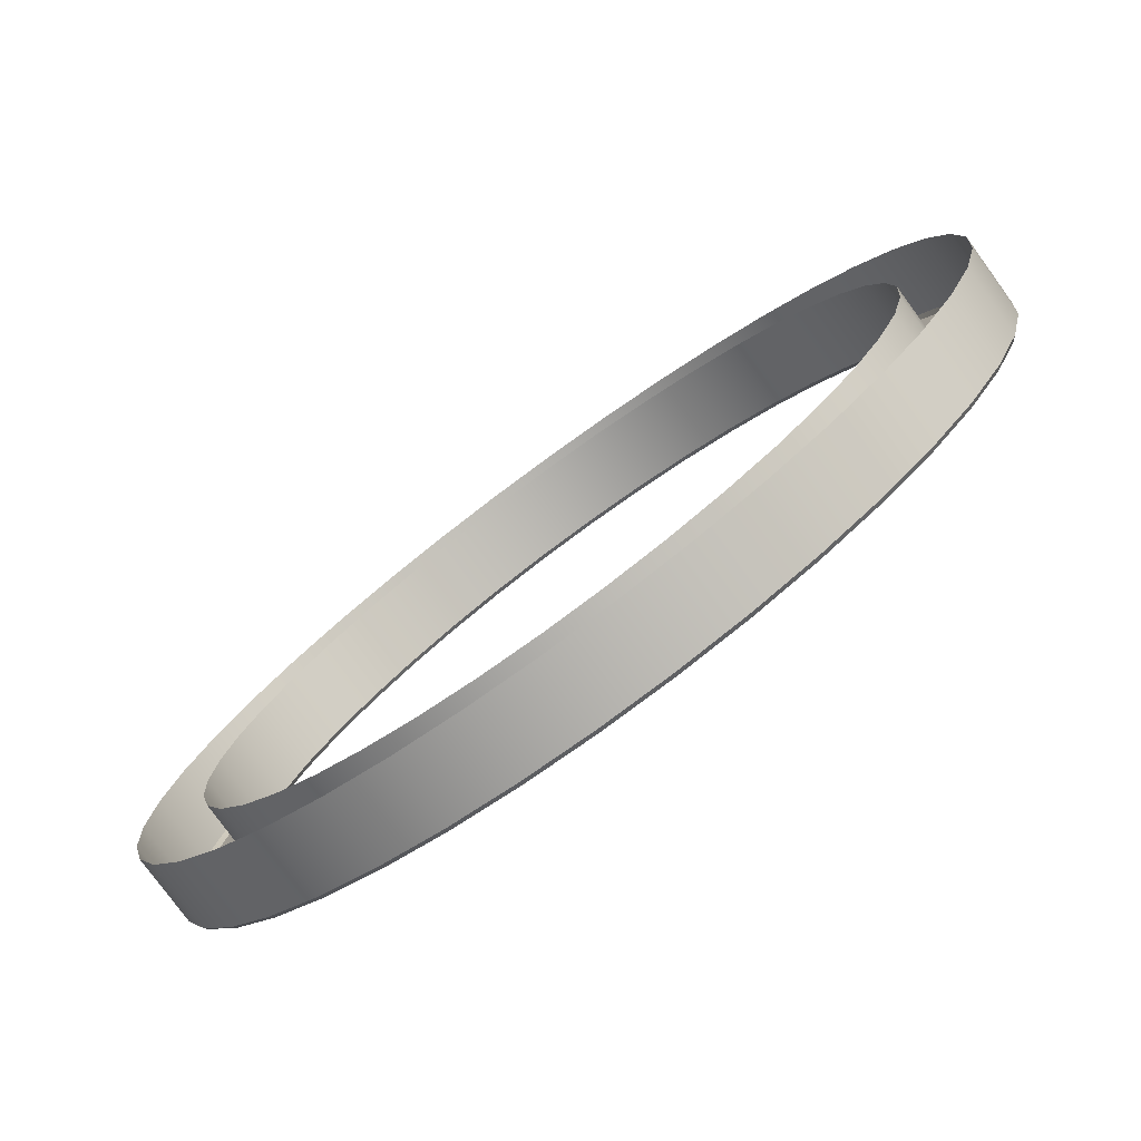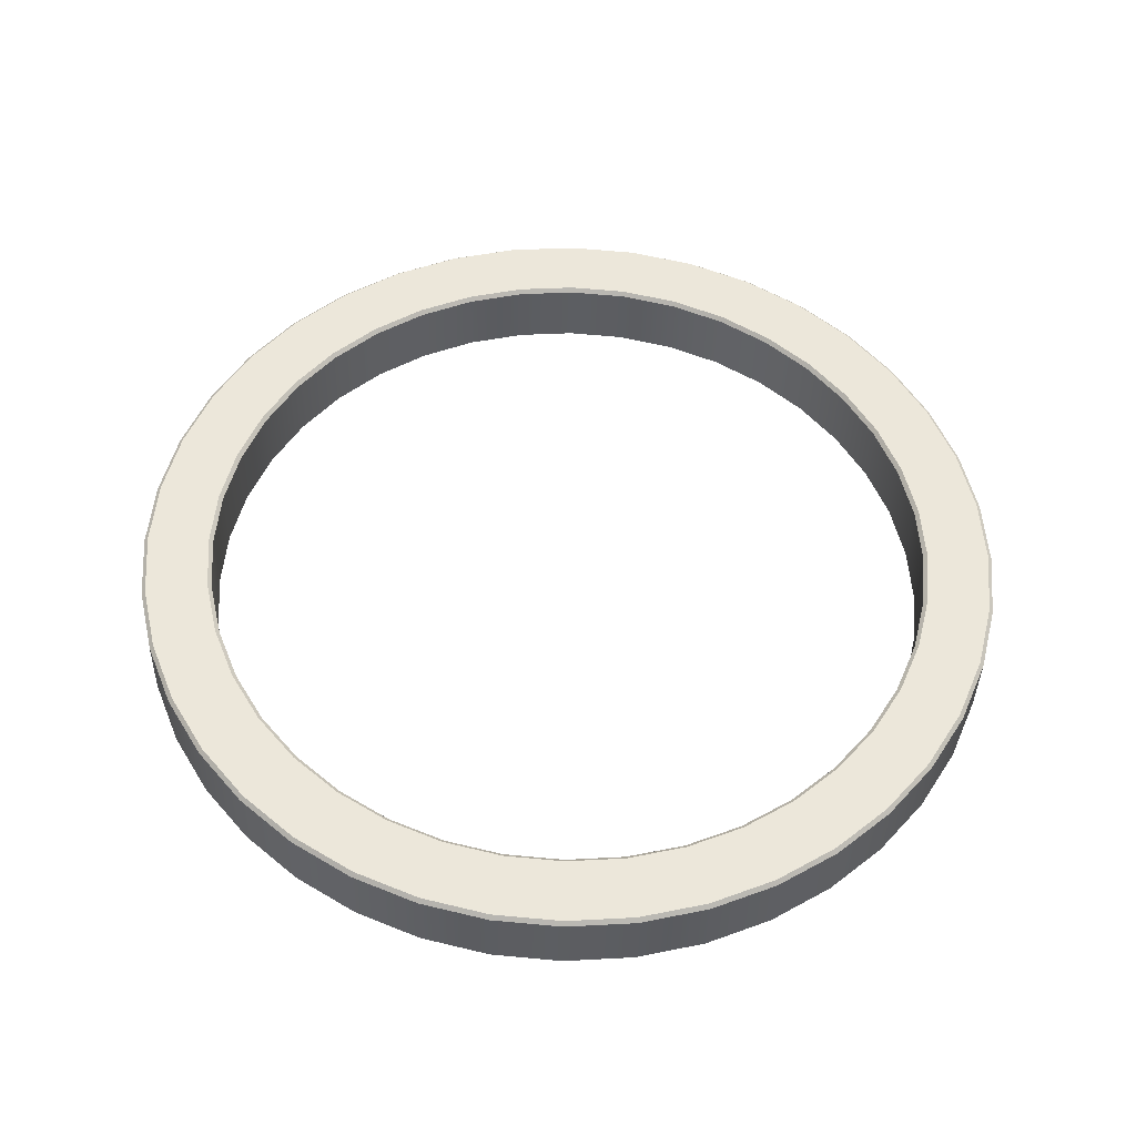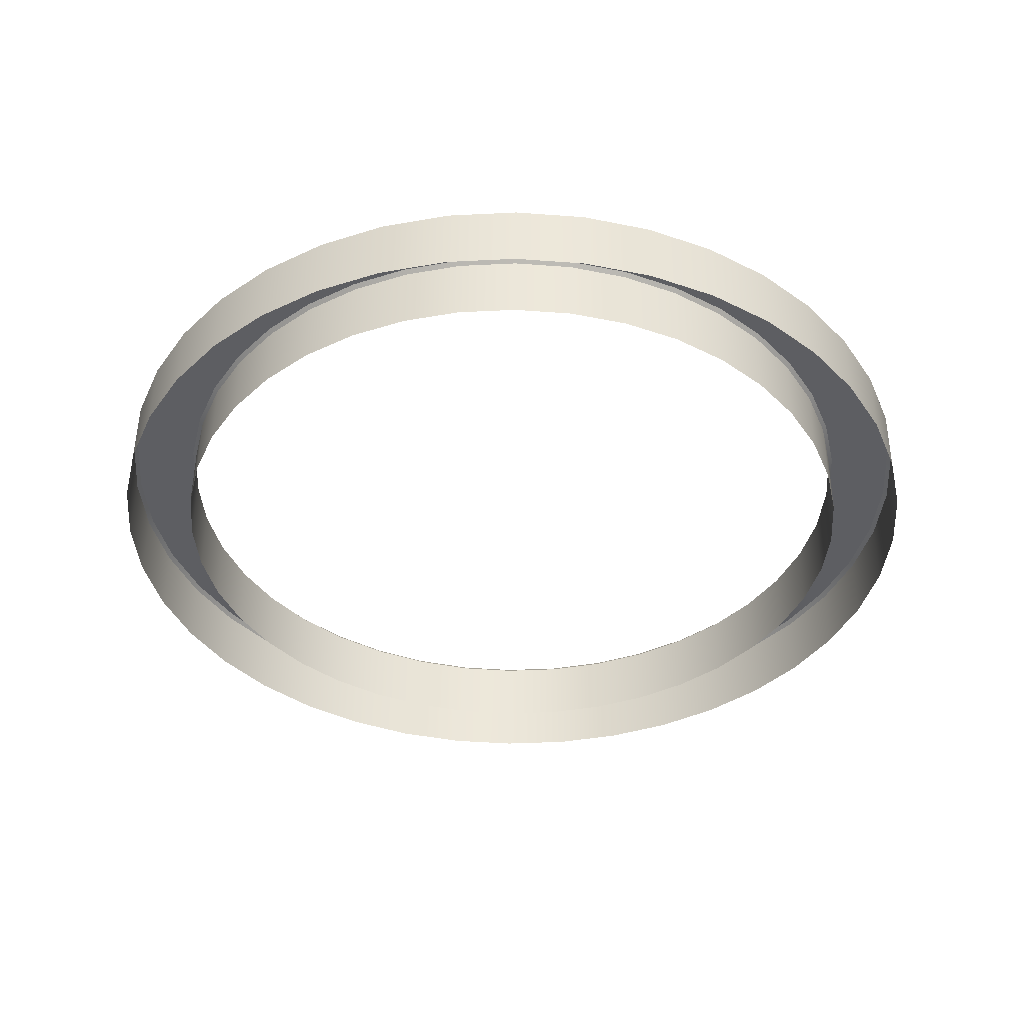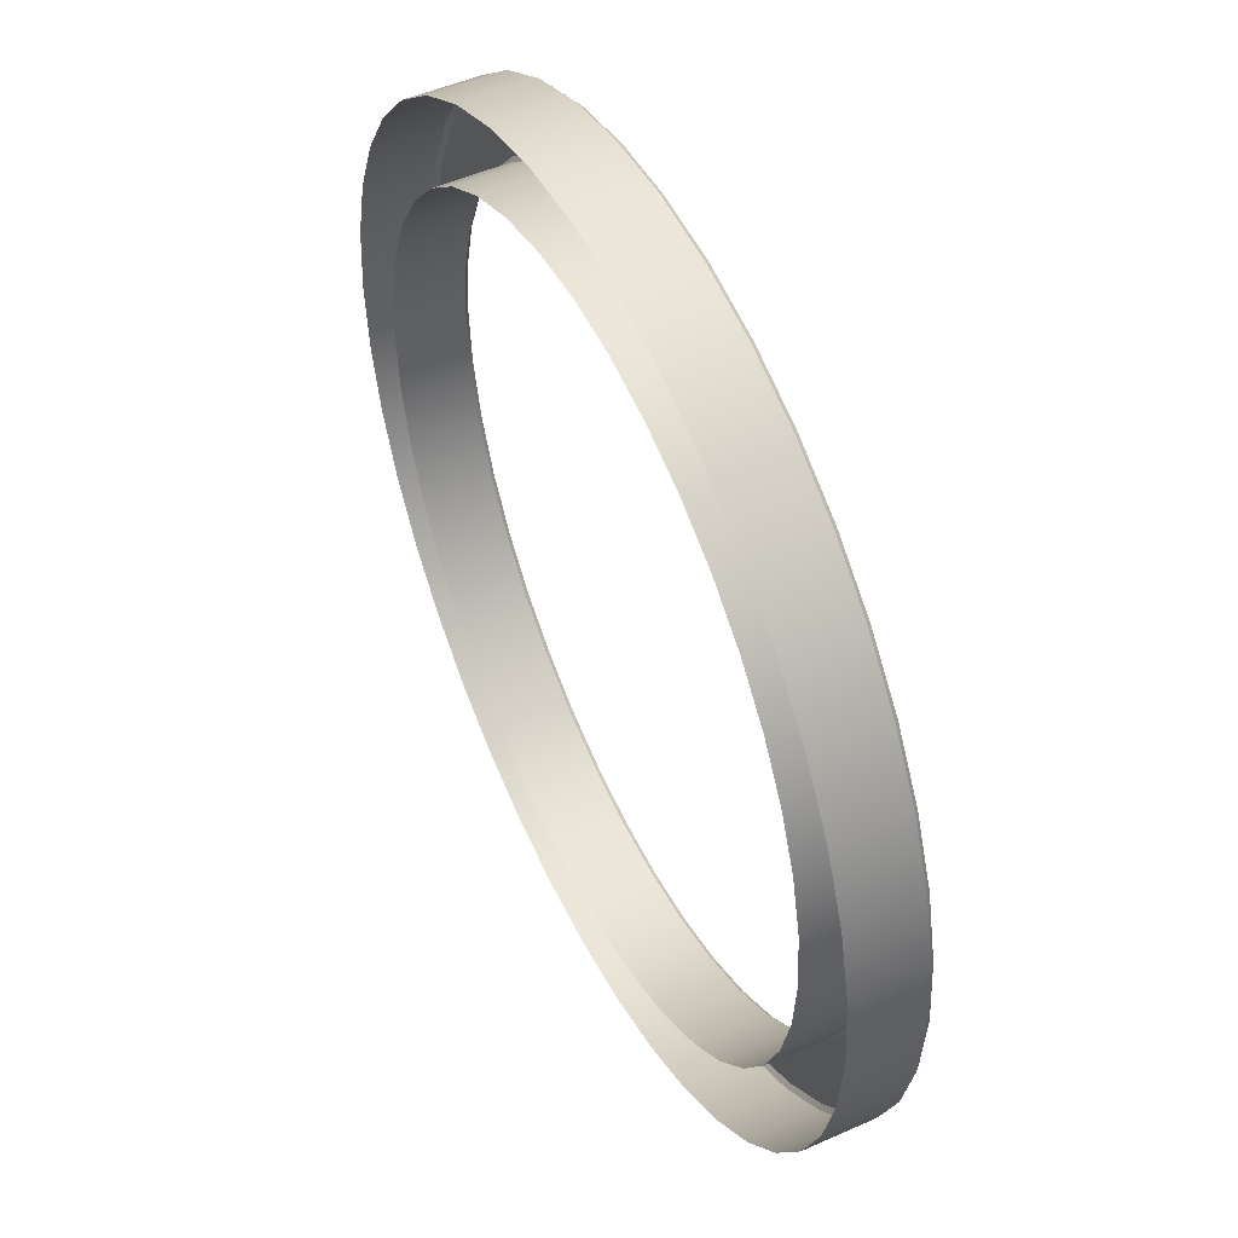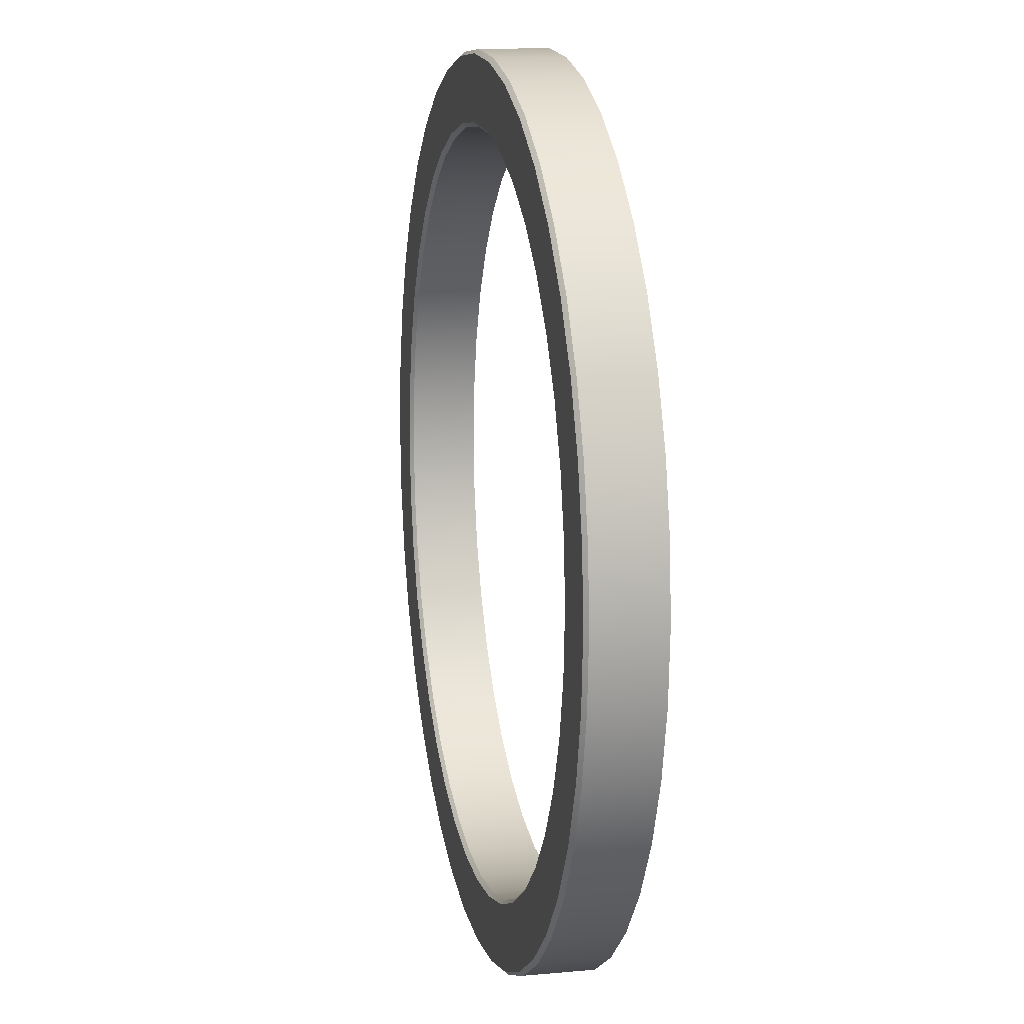
<metadata>
{"format":"obj","ext":"obj","renderer":"f3d","projection":"perspective","resolution":1024,"background":"white","views":[{"elev":-78.4,"azim":37.4,"up":"+Z"},{"elev":52.4,"azim":-161.4,"up":"+Y"},{"elev":-40.4,"azim":-108.5,"up":"+Y"},{"elev":50.1,"azim":65.3,"up":"+Z"},{"elev":12.7,"azim":-100.8,"up":"+Z"}]}
</metadata>
<code>
o TT_Gun_Pre_R_hre_neu_TT_Gun_Pre_R_hre.001
v -9.746 35.68 -2.093
v -9.581 35.68 0
v -20.87 35.43 13.22
v -22.96 35.38 13.38
v -10.24 35.67 -4.135
v -11.04 35.65 -6.074
v -12.14 35.63 -7.865
v -18.82 35.47 12.73
v -13.5 35.59 -9.461
v -15.1 35.56 -10.82
v -16.88 35.52 -11.92
v -16.88 35.52 11.92
v -18.82 35.47 -12.73
v -20.87 35.43 -13.22
v -22.96 35.38 -13.38
v -15.1 35.56 10.82
v -25.05 35.33 -13.22
v -27.09 35.29 -12.73
v -29.03 35.24 -11.92
v -13.5 35.59 9.461
v -30.82 35.2 -10.82
v -32.42 35.16 -9.461
v -33.78 35.13 -7.865
v -12.14 35.63 7.865
v -34.88 35.11 -6.074
v -35.68 35.09 -4.135
v -36.17 35.08 -2.093
v -11.04 35.65 6.074
v -36.33 35.08 0
v -36.17 35.08 2.093
v -35.68 35.09 4.135
v -10.24 35.67 4.135
v -34.88 35.11 6.074
v -33.78 35.13 7.865
v -32.42 35.16 9.461
v -9.746 35.68 2.093
v -30.82 35.2 10.82
v -29.03 35.24 11.92
v -27.09 35.29 12.73
v -25.05 35.33 13.22
v -7.189 35.74 -2.498
v -6.992 35.74 6e-06
v -20.46 35.44 15.77
v -22.96 35.38 15.97
v -7.773 35.73 -4.935
v -8.732 35.7 -7.25
v -10.04 35.67 -9.387
v -18.02 35.49 15.19
v -11.67 35.64 -11.29
v -13.57 35.59 -12.92
v -15.71 35.54 -14.23
v -15.71 35.54 14.23
v -18.02 35.49 -15.19
v -20.46 35.44 -15.77
v -22.96 35.38 -15.97
v -13.57 35.59 12.92
v -25.46 35.32 -15.77
v -27.89 35.27 -15.19
v -30.21 35.21 -14.23
v -11.67 35.64 11.29
v -32.34 35.17 -12.92
v -34.25 35.12 -11.29
v -35.87 35.09 -9.387
v -10.04 35.67 9.387
v -37.18 35.06 -7.25
v -38.14 35.03 -4.935
v -38.73 35.02 -2.498
v -8.732 35.7 7.25
v -38.92 35.02 6e-06
v -38.73 35.02 2.498
v -38.14 35.03 4.935
v -7.773 35.73 4.935
v -37.18 35.06 7.25
v -35.87 35.09 9.387
v -34.25 35.12 11.29
v -7.189 35.74 2.498
v -32.34 35.17 12.92
v -30.21 35.21 14.23
v -27.89 35.27 15.19
v -25.46 35.32 15.77
v -9.792 38.12 -2.095
v -9.655 38.26 -2.117
v -9.627 38.12 6e-06
v -9.488 38.27 6e-06
v -20.54 38.01 15.63
v -20.52 37.87 15.77
v -23.01 37.82 13.39
v -23.02 37.96 13.53
v -7.833 38.16 -4.934
v -7.971 38.3 -4.89
v -8.921 38.28 -7.184
v -8.792 38.14 -7.248
v -12.07 38.21 -7.954
v -12.18 38.06 -7.87
v -11.73 38.07 -11.29
v -11.83 38.21 -11.19
v -13.55 38.03 -9.468
v -13.45 38.18 -9.568
v -13.72 38.17 -12.8
v -13.63 38.03 -12.92
v -15.83 38.12 -14.1
v -15.77 37.98 -14.23
v -16.87 38.1 -12.06
v -16.94 37.95 -11.93
v -15.77 37.98 14.23
v -15.83 38.12 14.1
v -18.13 38.07 -15.05
v -18.08 37.93 -15.18
v -23.02 37.96 -13.53
v -23.01 37.82 -13.39
v -25.13 37.91 -13.37
v -25.11 37.77 -13.22
v -27.15 37.72 -12.73
v -27.2 37.86 -12.87
v -29.16 37.82 -12.06
v -29.09 37.68 -11.93
v -11.73 38.07 11.29
v -11.83 38.21 11.19
v -13.45 38.18 9.568
v -13.55 38.03 9.468
v -30.88 37.64 -10.83
v -30.97 37.78 -10.95
v -34.3 37.56 -11.29
v -34.2 37.7 -11.19
v -32.58 37.74 -9.568
v -32.48 37.6 -9.468
v -35.93 37.52 -9.384
v -35.81 37.67 -9.301
v -33.96 37.71 -7.954
v -33.84 37.57 -7.87
v -10.22 38.25 9.301
v -10.1 38.11 9.384
v -12.18 38.06 7.87
v -12.07 38.21 7.954
v -37.23 37.49 -7.248
v -37.11 37.64 -7.184
v -34.94 37.55 -6.079
v -35.07 37.68 -6.143
v -38.06 37.62 -4.89
v -38.19 37.47 -4.934
v -38.97 37.45 6e-06
v -38.84 37.6 6e-06
v -36.54 37.65 6e-06
v -36.4 37.51 6e-06
v -38.64 37.6 2.475
v -38.78 37.46 2.498
v -36.23 37.52 2.095
v -36.38 37.65 2.117
v -38.06 37.62 4.89
v -38.19 37.47 4.934
v -10.15 38.25 4.182
v -10.28 38.11 4.138
v -33.96 37.71 7.954
v -33.84 37.57 7.87
v -34.3 37.56 11.29
v -34.2 37.7 11.19
v -9.655 38.26 2.117
v -9.792 38.12 2.095
v -32.31 37.75 12.8
v -32.39 37.6 12.92
v -27.15 37.72 12.73
v -27.2 37.86 12.87
v -7.392 38.31 -2.475
v -7.249 38.18 -2.498
v -7.197 38.32 6e-06
v -7.052 38.18 6e-06
v -20.9 38.01 13.37
v -20.92 37.86 13.22
v -23.02 37.96 15.82
v -23.01 37.82 15.97
v -10.15 38.25 -4.182
v -10.28 38.11 -4.138
v -11.09 38.09 -6.079
v -10.96 38.23 -6.143
v -10.1 38.11 -9.384
v -10.22 38.25 -9.301
v -18.13 38.07 15.05
v -18.08 37.93 15.18
v -18.88 37.91 12.73
v -18.84 38.05 12.87
v -15.15 38 -10.83
v -15.06 38.14 -10.95
v -16.94 37.95 11.93
v -16.87 38.1 12.06
v -18.84 38.05 -12.87
v -18.88 37.91 -12.73
v -20.52 37.87 -15.77
v -20.54 38.01 -15.63
v -20.92 37.86 -13.22
v -20.9 38.01 -13.37
v -23.02 37.96 -15.82
v -23.01 37.82 -15.97
v -13.63 38.03 12.92
v -13.72 38.17 12.8
v -15.15 38 10.83
v -15.06 38.14 10.95
v -25.49 37.9 -15.63
v -25.51 37.76 -15.77
v -27.95 37.7 -15.18
v -27.9 37.85 -15.05
v -30.26 37.65 -14.23
v -30.2 37.79 -14.1
v -32.31 37.75 -12.8
v -32.39 37.6 -12.92
v -35.88 37.67 -4.182
v -35.74 37.53 -4.138
v -38.78 37.46 -2.498
v -38.64 37.6 -2.475
v -36.23 37.52 -2.095
v -36.38 37.65 -2.117
v -8.792 38.14 7.248
v -8.921 38.28 7.184
v -10.96 38.23 6.143
v -11.09 38.09 6.079
v -35.88 37.67 4.182
v -35.74 37.53 4.138
v -7.833 38.16 4.934
v -7.971 38.3 4.89
v -37.23 37.49 7.248
v -37.11 37.64 7.184
v -34.94 37.55 6.079
v -35.07 37.68 6.143
v -35.81 37.67 9.301
v -35.93 37.52 9.384
v -32.58 37.74 9.568
v -32.48 37.6 9.468
v -7.249 38.18 2.498
v -7.392 38.31 2.475
v -30.97 37.78 10.95
v -30.88 37.64 10.83
v -30.26 37.65 14.23
v -30.2 37.79 14.1
v -29.09 37.68 11.93
v -29.16 37.82 12.06
v -27.95 37.7 15.18
v -27.9 37.85 15.05
v -25.49 37.9 15.63
v -25.51 37.76 15.77
v -25.13 37.91 13.37
v -25.11 37.77 13.22
v -38.97 37.45 6e-06
v -38.78 37.46 2.498
v -38.64 37.6 2.475
v -38.84 37.6 6e-06
v -36.54 37.65 6e-06
v -36.38 37.65 2.117
v -36.23 37.52 2.095
v -36.4 37.51 6e-06
v -33.96 37.71 -7.954
v -35.07 37.68 -6.143
v -34.94 37.55 -6.079
v -33.84 37.57 -7.87
v -38.19 37.47 4.934
v -38.06 37.62 4.89
v -25.13 37.91 -13.37
v -27.2 37.86 -12.87
v -27.15 37.72 -12.73
v -25.11 37.77 -13.22
v -9.627 38.12 6e-06
v -9.792 38.12 2.095
v -9.655 38.26 2.117
v -9.488 38.27 6e-06
v -12.07 38.21 -7.954
v -13.45 38.18 -9.568
v -13.55 38.03 -9.468
v -12.18 38.06 -7.87
v -29.16 37.82 -12.06
v -30.97 37.78 -10.95
v -30.88 37.64 -10.83
v -29.09 37.68 -11.93
v -11.73 38.07 11.29
v -10.1 38.11 9.384
v -10.22 38.25 9.301
v -11.83 38.21 11.19
v -37.23 37.49 -7.248
v -38.19 37.47 -4.934
v -38.06 37.62 -4.89
v -37.11 37.64 -7.184
v -11.73 38.07 -11.29
v -13.63 38.03 -12.92
v -13.72 38.17 -12.8
v -11.83 38.21 -11.19
v -32.58 37.74 -9.568
v -32.48 37.6 -9.468
v -15.77 37.98 -14.23
v -15.83 38.12 -14.1
v -35.93 37.52 -9.384
v -35.81 37.67 -9.301
v -7.833 38.16 -4.934
v -8.792 38.14 -7.248
v -8.921 38.28 -7.184
v -7.971 38.3 -4.89
v -34.3 37.56 -11.29
v -34.2 37.7 -11.19
v -13.45 38.18 9.568
v -12.07 38.21 7.954
v -12.18 38.06 7.87
v -13.55 38.03 9.468
v -34.3 37.56 11.29
v -32.39 37.6 12.92
v -32.31 37.75 12.8
v -34.2 37.7 11.19
v -18.08 37.93 -15.18
v -18.13 38.07 -15.05
v -9.792 38.12 -2.095
v -9.655 38.26 -2.117
v -10.15 38.25 4.182
v -10.28 38.11 4.138
v -23.02 37.96 -13.53
v -23.01 37.82 -13.39
v -10.15 38.25 -4.182
v -10.96 38.23 -6.143
v -11.09 38.09 -6.079
v -10.28 38.11 -4.138
v -37.23 37.49 7.248
v -35.93 37.52 9.384
v -35.81 37.67 9.301
v -37.11 37.64 7.184
v -30.26 37.65 -14.23
v -32.39 37.6 -12.92
v -32.31 37.75 -12.8
v -30.2 37.79 -14.1
v -27.95 37.7 15.18
v -25.51 37.76 15.77
v -25.49 37.9 15.63
v -27.9 37.85 15.05
v -20.9 38.01 13.37
v -18.84 38.05 12.87
v -18.88 37.91 12.73
v -20.92 37.86 13.22
v -30.97 37.78 10.95
v -29.16 37.82 12.06
v -29.09 37.68 11.93
v -30.88 37.64 10.83
v -16.87 38.1 12.06
v -16.94 37.95 11.93
v -18.84 38.05 -12.87
v -20.9 38.01 -13.37
v -20.92 37.86 -13.22
v -18.88 37.91 -12.73
v -15.06 38.14 10.95
v -15.15 38 10.83
v -23.02 37.96 15.82
v -23.01 37.82 15.97
v -32.58 37.74 9.568
v -32.48 37.6 9.468
v -20.52 37.87 -15.77
v -23.01 37.82 -15.97
v -23.02 37.96 -15.82
v -20.54 38.01 -15.63
v -7.197 38.32 6e-06
v -7.392 38.31 2.475
v -7.249 38.18 2.498
v -7.052 38.18 6e-06
v -25.51 37.76 -15.77
v -25.49 37.9 -15.63
v -7.392 38.31 -2.475
v -7.249 38.18 -2.498
v -7.833 38.16 4.934
v -7.971 38.3 4.89
v -35.88 37.67 4.182
v -35.07 37.68 6.143
v -34.94 37.55 6.079
v -35.74 37.53 4.138
v -30.26 37.65 14.23
v -30.2 37.79 14.1
v -35.88 37.67 -4.182
v -36.38 37.65 -2.117
v -36.23 37.52 -2.095
v -35.74 37.53 -4.138
v -27.95 37.7 -15.18
v -27.9 37.85 -15.05
v -8.792 38.14 7.248
v -8.921 38.28 7.184
v -27.2 37.86 12.87
v -27.15 37.72 12.73
v -38.78 37.46 -2.498
v -38.64 37.6 -2.475
v -23.01 37.82 13.39
v -25.11 37.77 13.22
v -25.13 37.91 13.37
v -23.02 37.96 13.53
v -10.96 38.23 6.143
v -11.09 38.09 6.079
v -10.1 38.11 -9.384
v -10.22 38.25 -9.301
v -20.54 38.01 15.63
v -20.52 37.87 15.77
v -13.63 38.03 12.92
v -13.72 38.17 12.8
v -18.08 37.93 15.18
v -18.13 38.07 15.05
v -15.77 37.98 14.23
v -15.83 38.12 14.1
v -16.87 38.1 -12.06
v -16.94 37.95 -11.93
v -33.96 37.71 7.954
v -33.84 37.57 7.87
v -15.06 38.14 -10.95
v -15.15 38 -10.83
f 320 61 62 123
f 118 119 341 194
f 127 63 65 135
f 142 143 368 208
f 189 14 13 186
f 231 78 79 235
f 195 16 12 183
f 233 38 37 230
f 217 72 76 227
f 183 12 8 179
f 211 68 72 217
f 187 54 55 348
f 324 80 44 170
f 221 33 31 216
f 173 6 5 172
f 209 27 26 206
f 355 57 58 199
f 199 58 59 201
f 227 76 42 166
f 219 73 74 316
f 348 55 57 355
f 235 79 80 324
f 179 8 3 168
f 230 37 35 226
f 201 59 61 320
f 90 171 82 163
f 86 43 48 391
f 172 5 1 81
f 164 41 45 89
f 290 46 47 175
f 85 167 88 169
f 94 7 6 173
f 175 47 49 95
f 280 50 51 285
f 194 341 335 106
f 285 51 53 303
f 303 53 54 187
f 197 111 109 191
f 391 48 52 105
f 110 15 14 189
f 116 19 18 113
f 121 21 19 116
f 193 56 60 117
f 131 296 119 118
f 128 129 125 124
f 135 65 66 276
f 276 66 67 207
f 272 64 68 211
f 207 67 69 141
f 242 70 71 253
f 152 32 28 214
f 253 71 73 219
f 154 34 33 221
f 226 35 34 154
f 218 151 213 212
f 316 74 75 155
f 300 77 78 231
f 380 40 39 161
f 83 2 36 260
f 161 39 38 233
f 168 3 4 87
f 87 4 40 380
f 144 29 27 209
f 191 109 338 188
f 104 11 10 181
f 96 264 93 176
f 136 250 129 128
f 120 20 16 195
f 91 312 171 90
f 203 268 115 202
f 106 335 328 177
f 126 22 21 121
f 159 229 225 156
f 200 256 111 197
f 156 225 153 223
f 81 1 2 83
f 99 399 264 96
f 166 42 41 164
f 170 44 43 86
f 149 215 246 145
f 223 153 362 220
f 208 368 205 139
f 202 115 256 200
f 220 362 215 149
f 237 239 375 236
f 212 213 296 131
f 113 18 17 112
f 124 125 268 203
f 165 84 157 352
f 101 103 399 99
f 352 157 151 218
f 139 205 250 136
f 137 25 23 130
f 177 328 167 85
f 216 31 30 147
f 141 69 70 242
f 89 45 46 290
f 145 246 143 142
f 97 9 7 94
f 117 60 64 272
f 232 332 229 159
f 133 24 20 120
f 169 88 239 237
f 186 13 11 104
f 105 52 56 193
f 155 75 77 300
f 107 185 103 101
f 176 93 312 91
f 236 375 332 232
f 260 36 32 152
f 214 28 24 133
f 147 30 29 144
f 206 26 25 137
f 112 17 15 110
f 95 49 50 280
f 188 338 185 107
f 130 23 22 126
f 123 62 63 127
f 181 10 9 97
f 241 146 243 244
f 245 148 247 248
f 249 138 251 252
f 146 150 254 243
f 255 114 257 258
f 259 158 261 262
f 263 98 265 266
f 267 122 269 270
f 271 132 273 274
f 275 140 277 278
f 279 100 281 282
f 283 249 252 284
f 100 102 286 281
f 122 283 284 269
f 287 275 278 288
f 289 92 291 292
f 293 287 288 294
f 295 134 297 298
f 299 160 301 302
f 102 108 304 286
f 305 259 262 306
f 307 261 158 308
f 309 255 258 310
f 114 267 270 257
f 311 174 313 314
f 315 224 317 318
f 319 204 321 322
f 323 238 325 326
f 327 180 329 330
f 331 234 333 334
f 180 184 336 329
f 337 190 339 340
f 184 196 342 336
f 343 325 238 344
f 345 331 334 346
f 347 192 349 350
f 351 228 353 354
f 192 198 356 349
f 357 351 354 358
f 359 353 228 360
f 361 222 363 364
f 365 323 326 366
f 367 210 369 370
f 371 319 322 372
f 373 359 360 374
f 198 371 372 356
f 234 162 376 333
f 204 293 294 321
f 377 241 244 378
f 379 240 381 382
f 383 307 308 384
f 138 367 370 251
f 385 279 282 386
f 134 383 384 297
f 358 289 292 357
f 196 295 298 342
f 150 315 318 254
f 190 309 310 339
f 92 385 386 291
f 210 245 248 369
f 162 381 240 376
f 132 373 374 273
f 387 343 344 388
f 140 377 378 277
f 389 271 274 390
f 388 178 392 387
f 148 361 364 247
f 393 389 390 394
f 395 337 340 396
f 174 263 266 313
f 397 345 346 398
f 108 347 350 304
f 98 182 400 265
f 330 379 382 327
f 222 397 398 363
f 160 365 366 301
f 182 395 396 400
f 224 299 302 317
f 306 311 314 305
f 178 393 394 392
f 163 82 84 165

</code>
